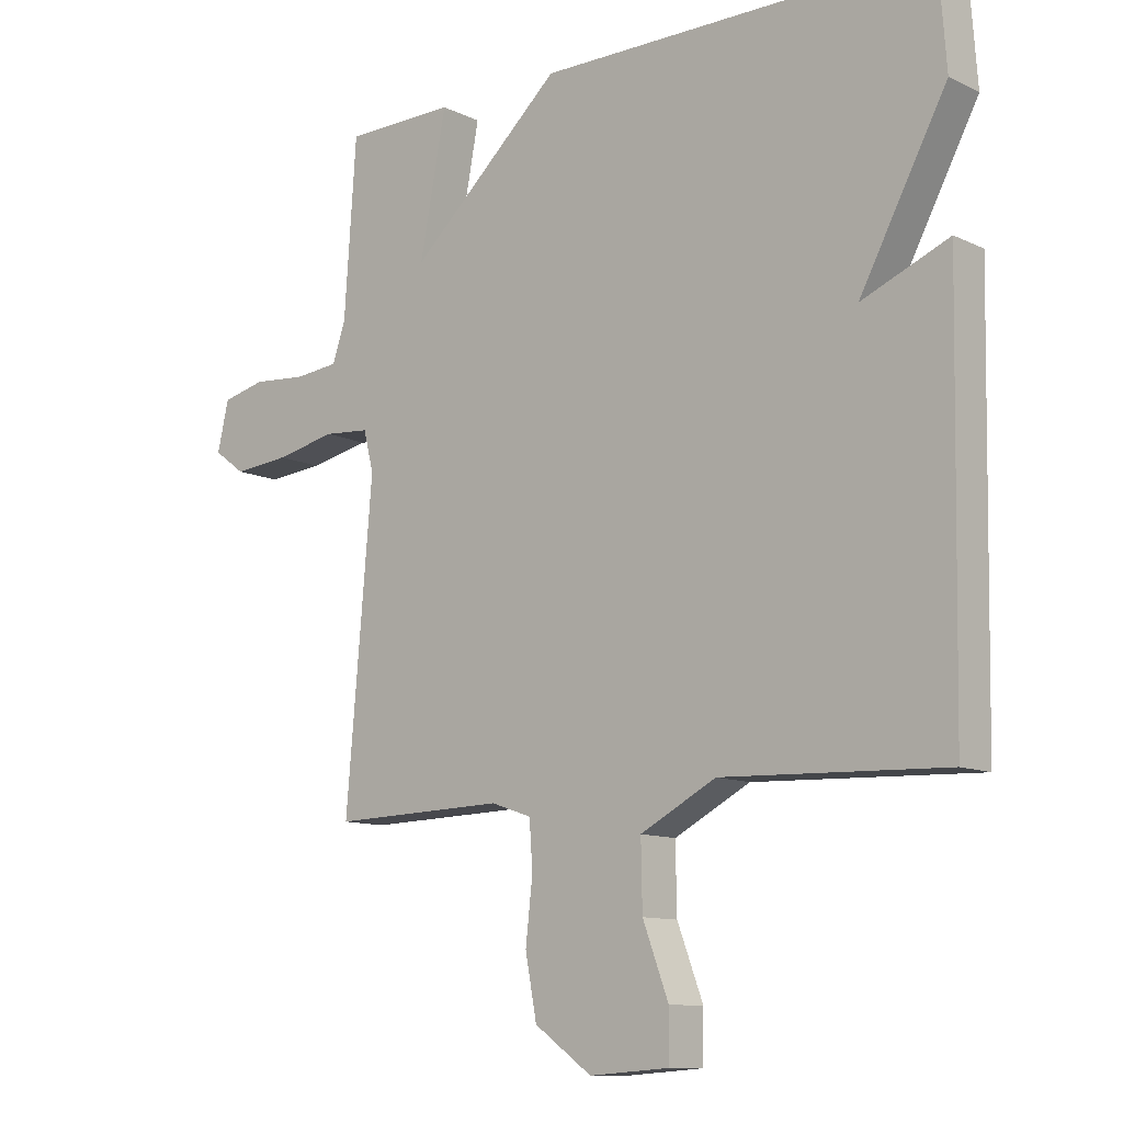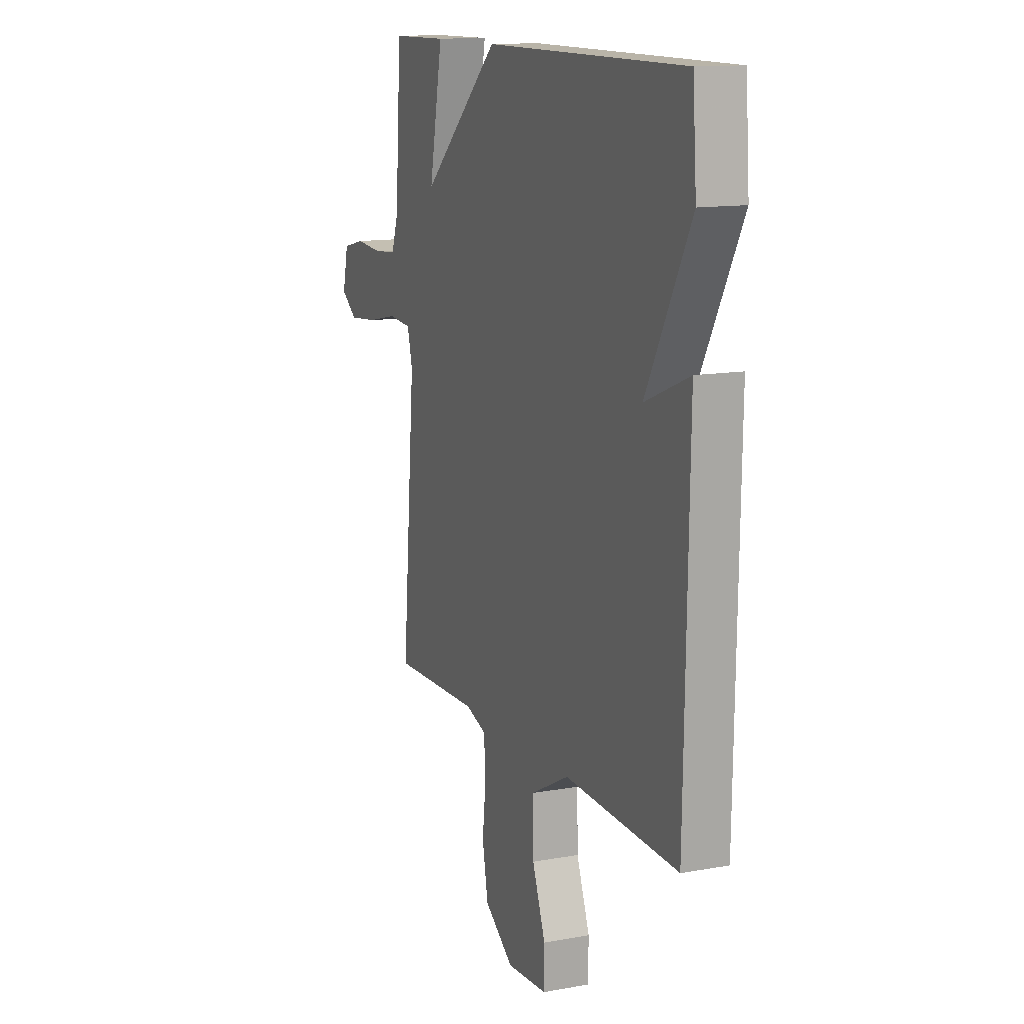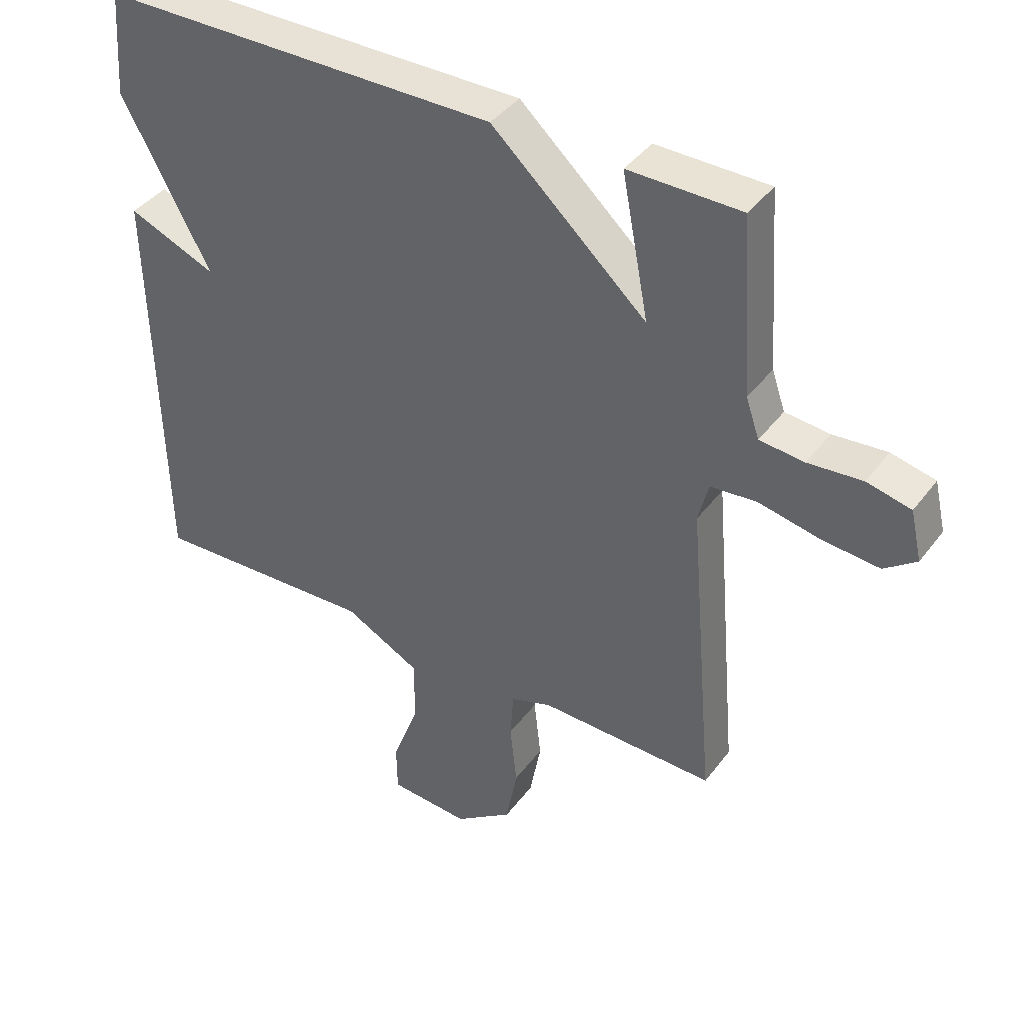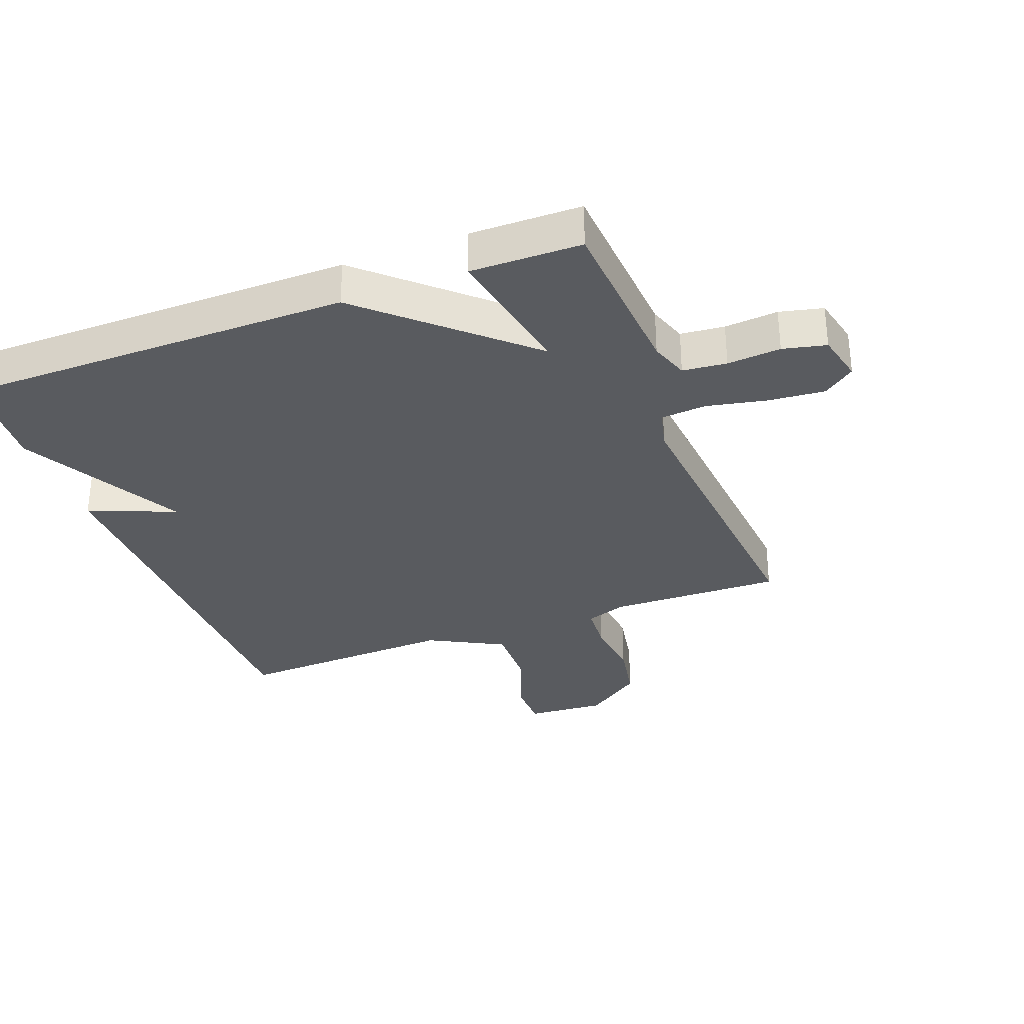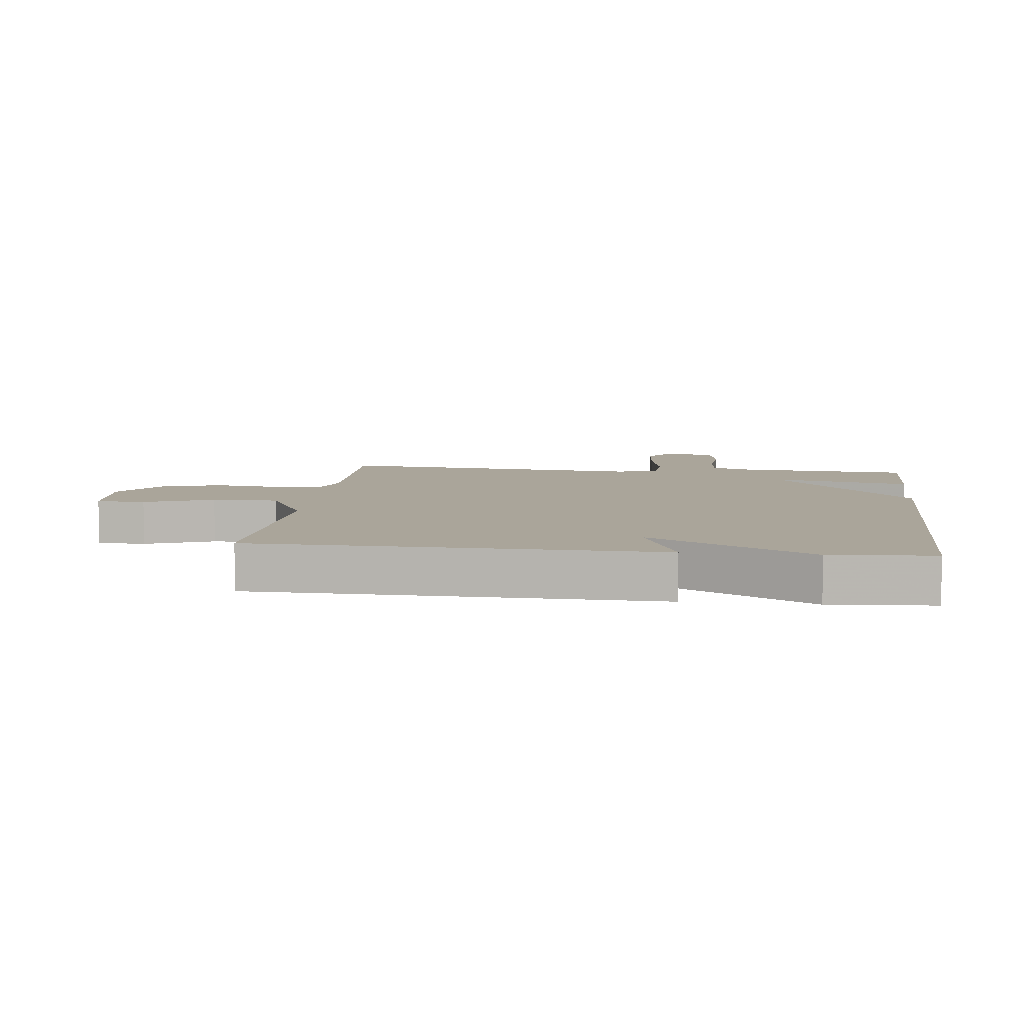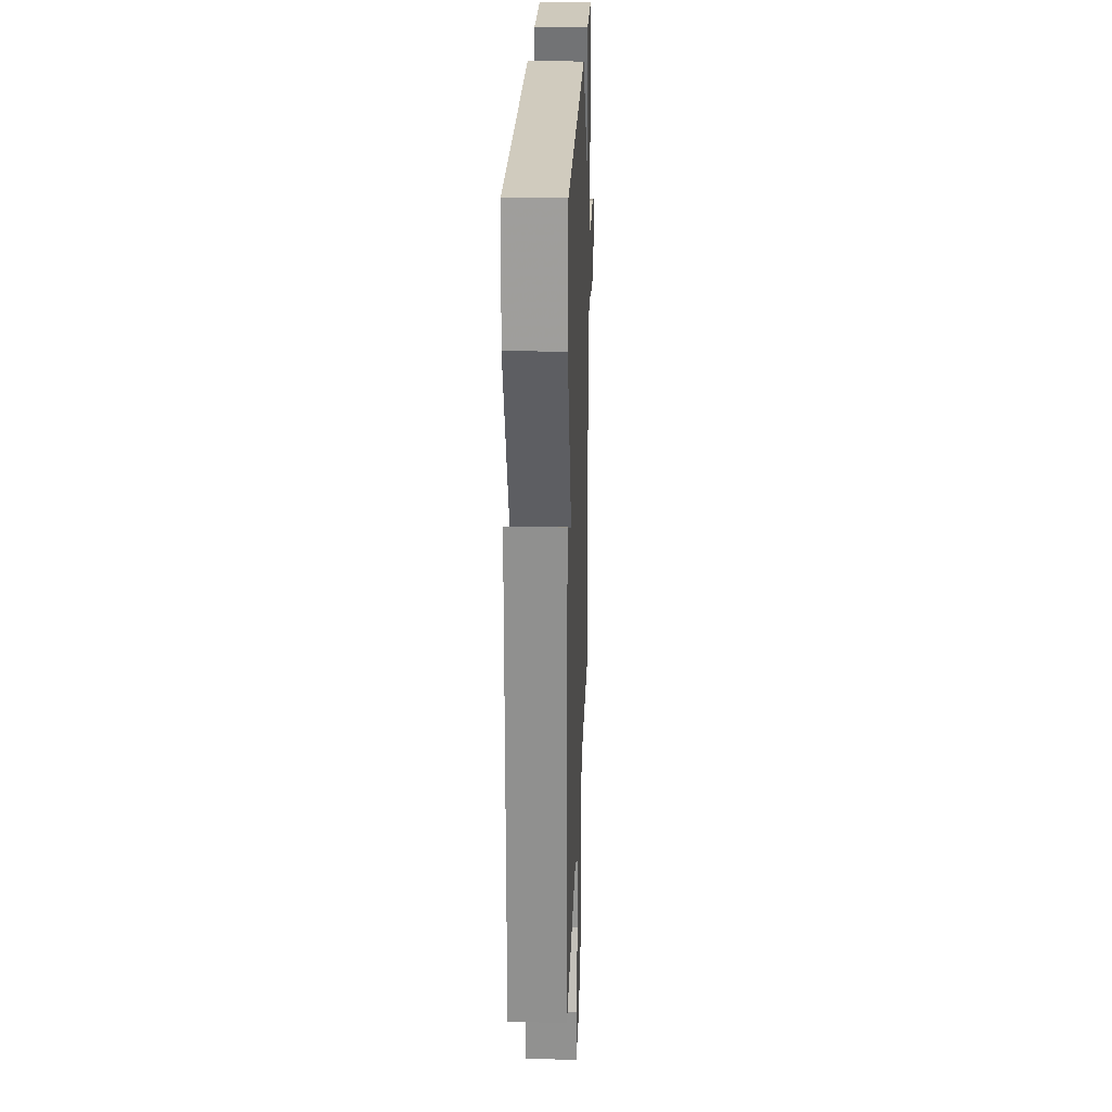
<metadata>
{"format":"obj","ext":"obj","renderer":"f3d","projection":"perspective","resolution":1024,"background":"white","views":[{"elev":-11.0,"azim":-139.3,"up":"+Z"},{"elev":13.1,"azim":-112.6,"up":"+Z"},{"elev":40.4,"azim":33.2,"up":"+Z"},{"elev":-32.3,"azim":20.8,"up":"+Y"},{"elev":7.7,"azim":-83.3,"up":"+Y"},{"elev":23.1,"azim":-88.0,"up":"+Z"}]}
</metadata>
<code>
v -0.5 0.07 -0.5
v -0.512 0.07 0.137
v -0.374 0.07 0.08
v -0.512 0.07 0.337
v -0.5 0.07 0.5
v 0.124 0.07 0.502
v 0.366 0.07 0.282
v 0.324 0.07 0.502
v 0.5 0.07 0.5
v 0.519 0.07 0.225
v 0.54 0.07 0.164
v 0.61 0.07 0.157
v 0.695 0.07 0.164
v 0.764 0.07 0.148
v 0.782 0.07 0.07
v 0.732 0.07 0.033
v 0.643 0.07 0.041
v 0.547 0.07 0.061
v 0.474 0.07 0.055
v 0.458 0.07 -0.009
v 0.5 0.07 -0.5
v 0.224 0.07 -0.493
v 0.16 0.07 -0.515
v 0.155 0.07 -0.589
v 0.166 0.07 -0.687
v 0.148 0.07 -0.783
v 0.057 0.07 -0.848
v -0.069 0.07 -0.839
v -0.07 0.07 -0.762
v -0.029 0.07 -0.653
v -0.027 0.07 -0.549
v -0.147 0.07 -0.486
v -0.5 0 -0.5
v -0.512 0 0.137
v -0.374 0 0.08
v -0.512 0 0.337
v -0.5 0 0.5
v 0.124 0 0.502
v 0.366 0 0.282
v 0.324 0 0.502
v 0.5 0 0.5
v 0.519 0 0.225
v 0.54 0 0.164
v 0.61 0 0.157
v 0.695 0 0.164
v 0.764 0 0.148
v 0.782 0 0.07
v 0.732 0 0.033
v 0.643 0 0.041
v 0.547 0 0.061
v 0.474 0 0.055
v 0.458 0 -0.009
v 0.5 0 -0.5
v 0.224 0 -0.493
v 0.16 0 -0.515
v 0.155 0 -0.589
v 0.166 0 -0.687
v 0.148 0 -0.783
v 0.057 0 -0.848
v -0.069 0 -0.839
v -0.07 0 -0.762
v -0.029 0 -0.653
v -0.027 0 -0.549
v -0.147 0 -0.486
f 28 29 30
f 27 28 30
f 26 27 30
f 25 26 30
f 24 25 30
f 23 24 30 31
f 22 23 31 32
f 20 21 22
f 19 20 22 32
f 16 17 18
f 15 16 18
f 14 15 18
f 13 14 18
f 12 13 18
f 11 12 18 19
f 19 32 1
f 11 19 1
f 10 11 1
f 7 8 9 10
f 5 6 7
f 4 5 7
f 3 4 7
f 1 2 3
f 1 3 7 10
f 62 61 60
f 62 60 59
f 62 59 58
f 62 58 57
f 62 57 56
f 63 62 56 55
f 64 63 55 54
f 54 53 52
f 64 54 52 51
f 50 49 48
f 50 48 47
f 50 47 46
f 50 46 45
f 50 45 44
f 51 50 44 43
f 33 64 51
f 33 51 43
f 33 43 42
f 42 41 40 39
f 39 38 37
f 39 37 36
f 39 36 35
f 35 34 33
f 42 39 35 33
f 1 33 34 2
f 2 34 35 3
f 3 35 36 4
f 4 36 37 5
f 5 37 38 6
f 6 38 39 7
f 7 39 40 8
f 8 40 41 9
f 9 41 42 10
f 10 42 43 11
f 11 43 44 12
f 12 44 45 13
f 13 45 46 14
f 14 46 47 15
f 15 47 48 16
f 16 48 49 17
f 17 49 50 18
f 18 50 51 19
f 19 51 52 20
f 20 52 53 21
f 21 53 54 22
f 22 54 55 23
f 23 55 56 24
f 24 56 57 25
f 25 57 58 26
f 26 58 59 27
f 27 59 60 28
f 28 60 61 29
f 29 61 62 30
f 30 62 63 31
f 31 63 64 32
f 32 64 33 1

</code>
